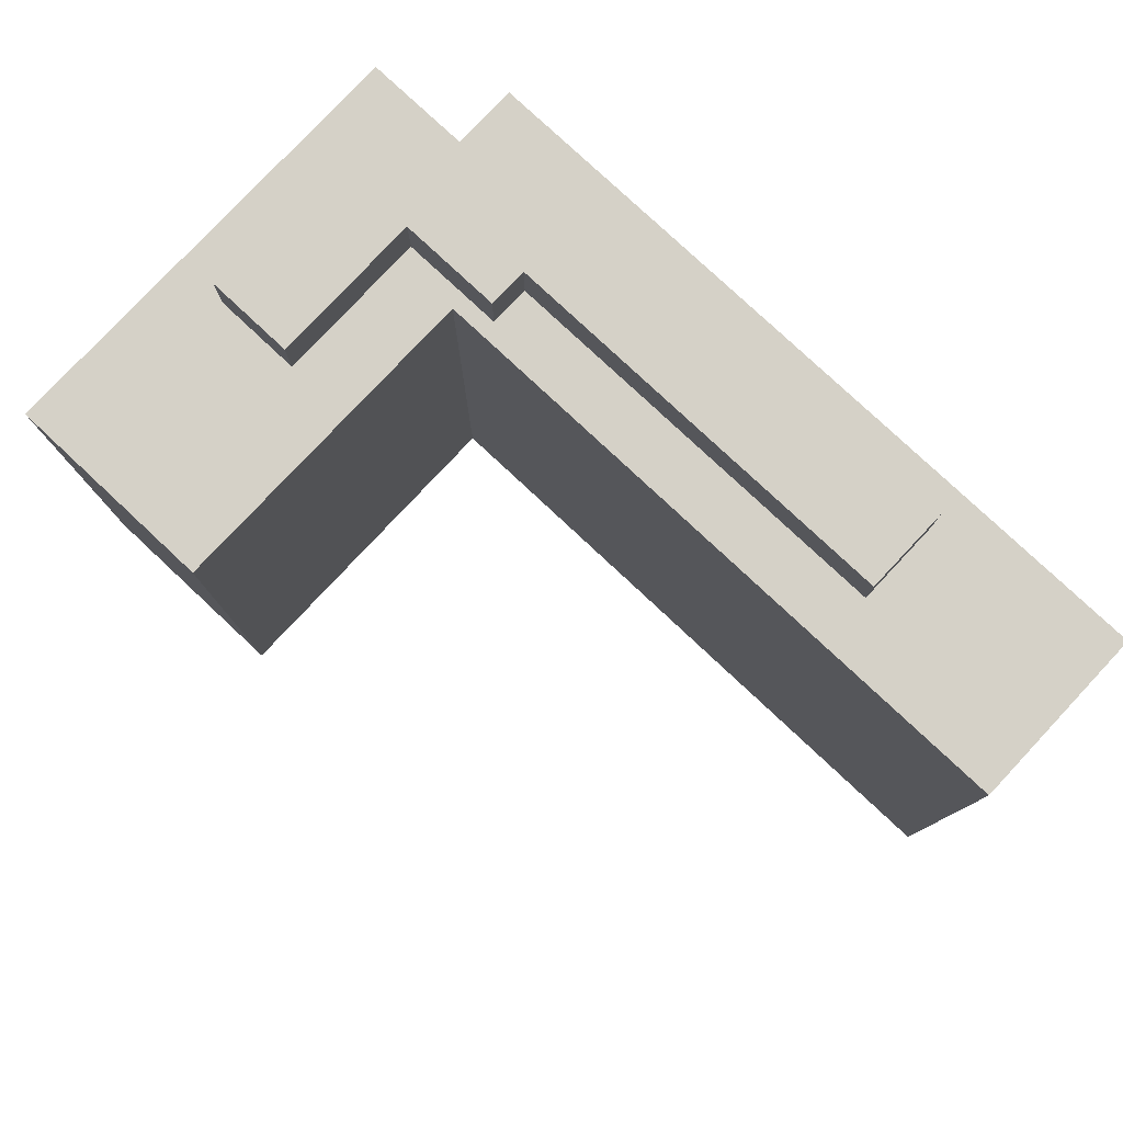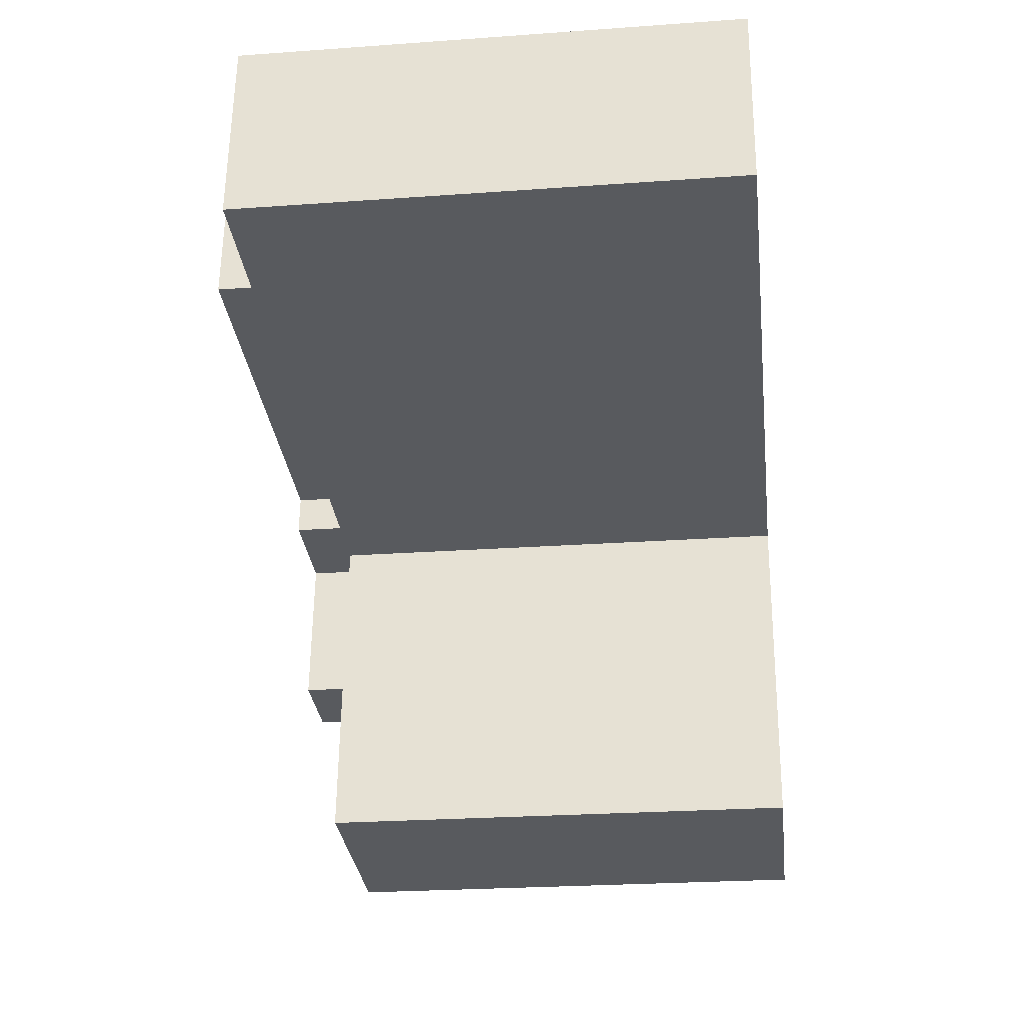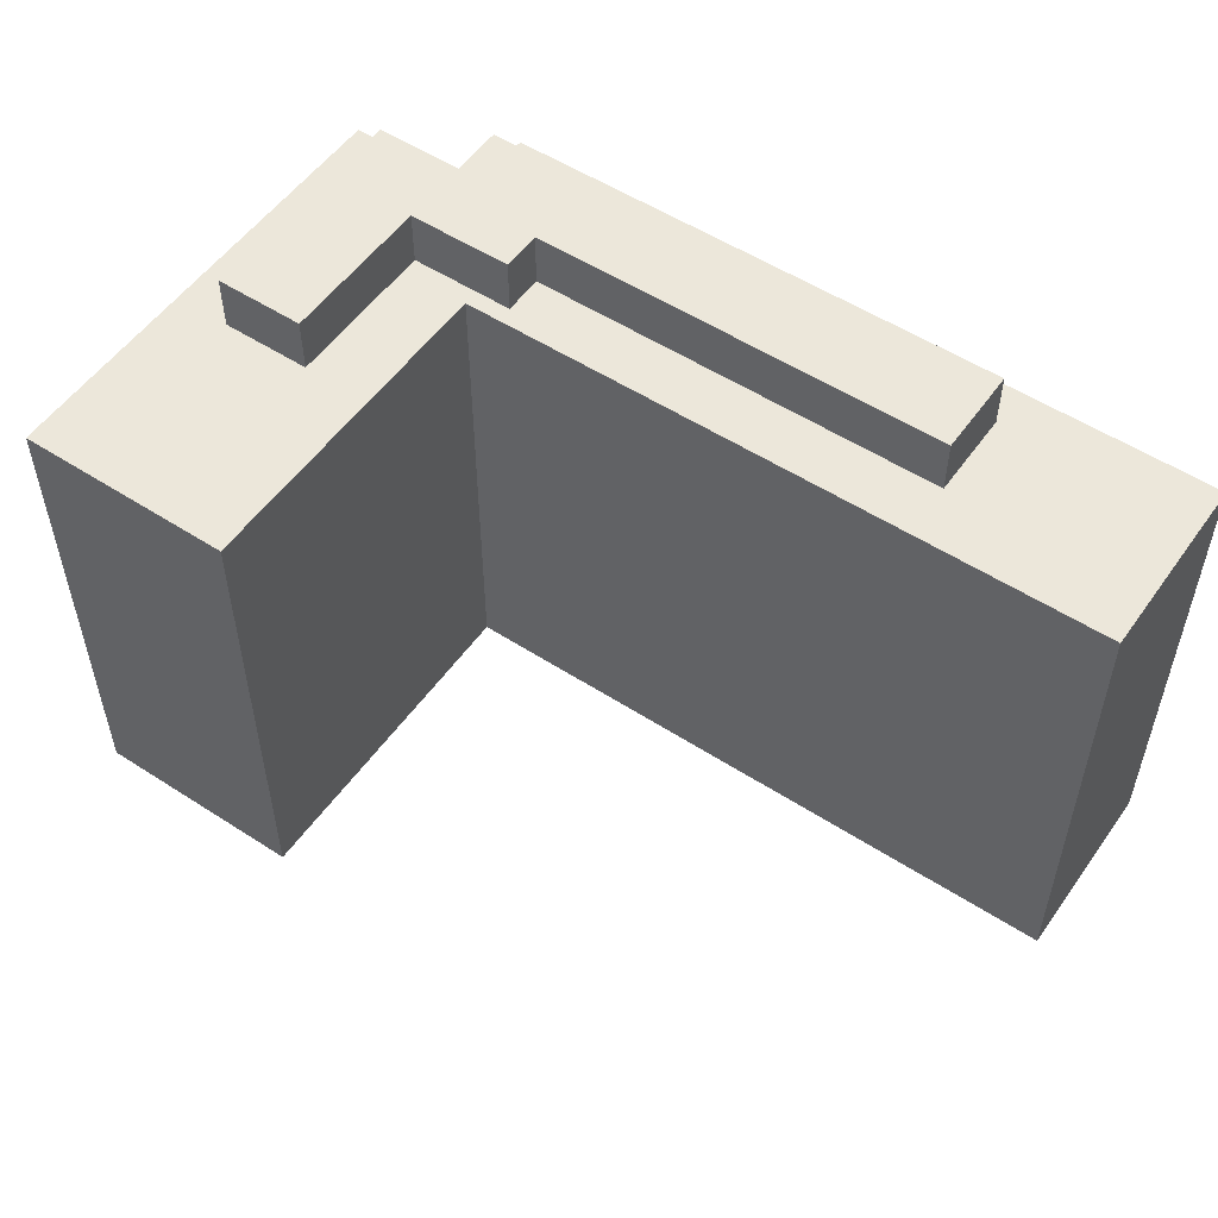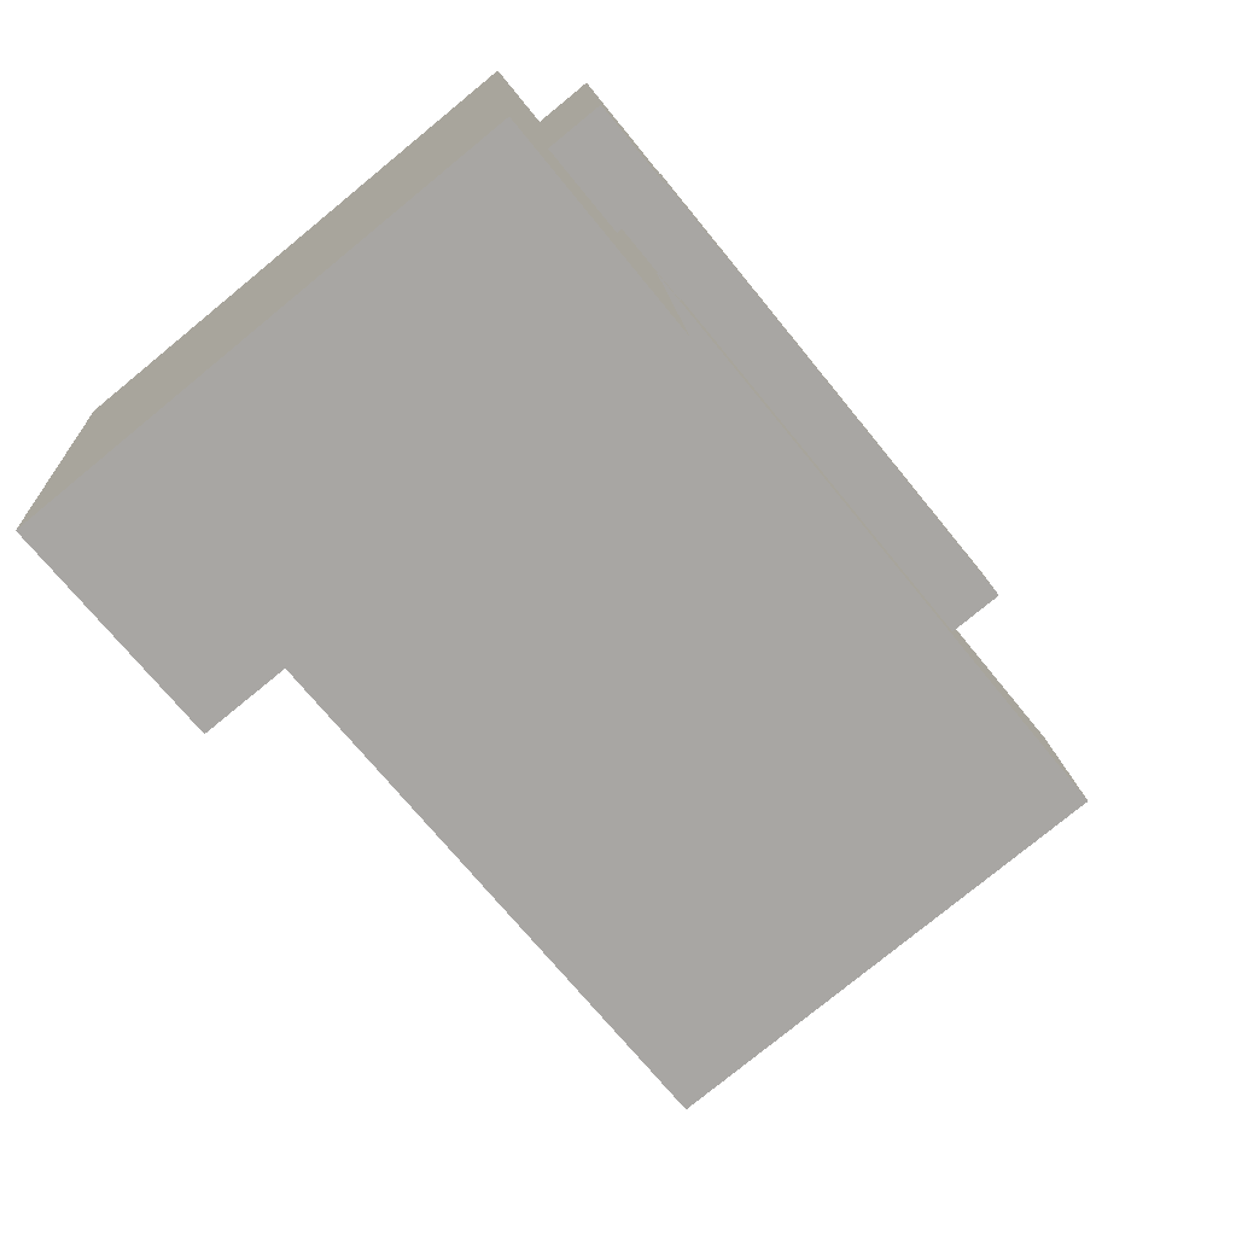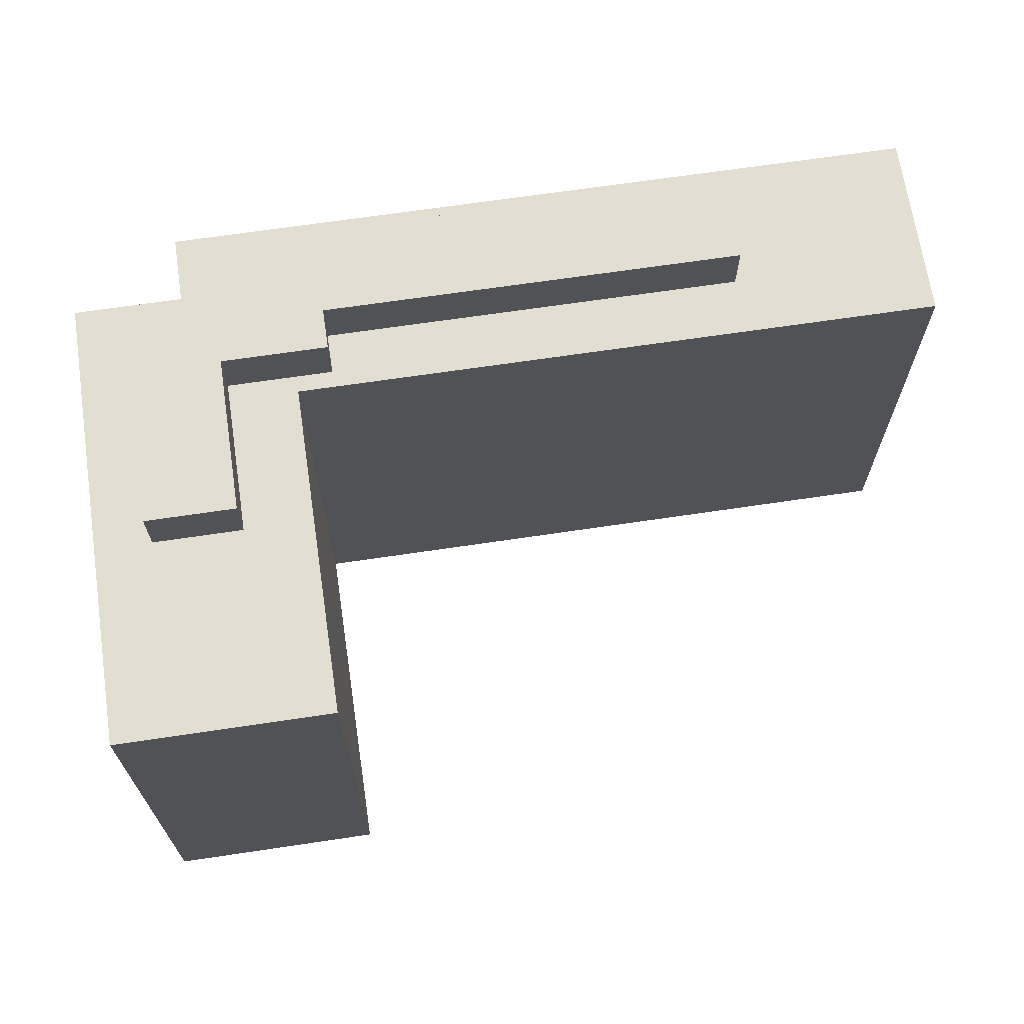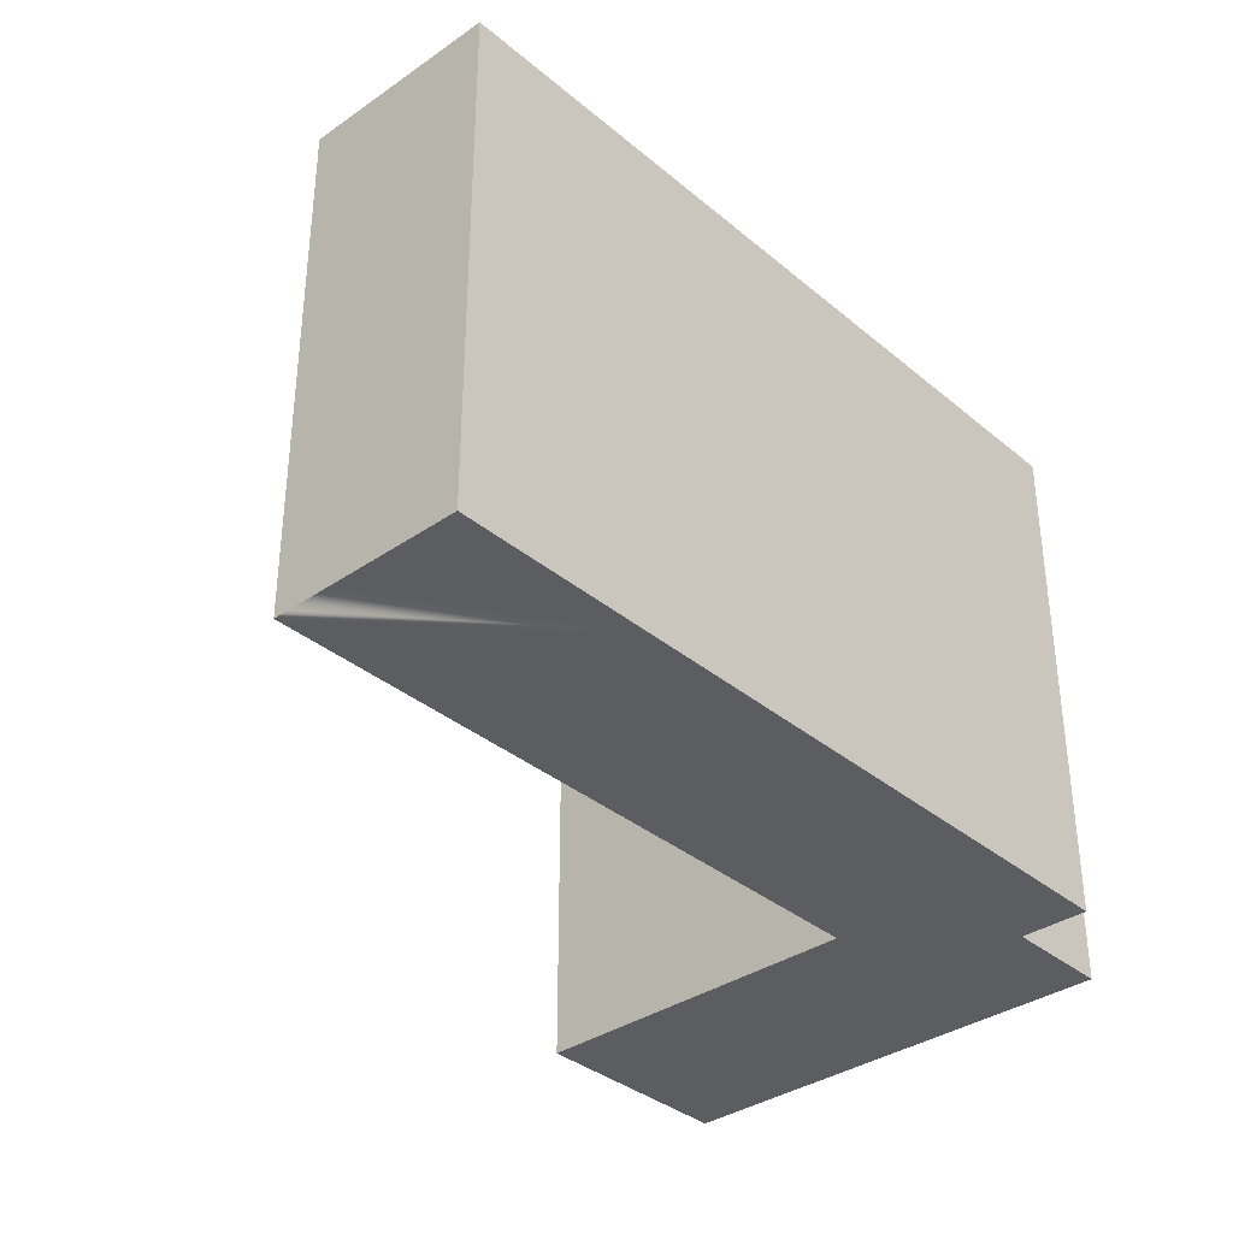
<metadata>
{"format":"obj","ext":"obj","renderer":"f3d","projection":"perspective","resolution":1024,"background":"white","views":[{"elev":79.0,"azim":-131.2,"up":"+Y"},{"elev":-24.9,"azim":-83.3,"up":"+Z"},{"elev":53.7,"azim":-139.7,"up":"+Y"},{"elev":-78.4,"azim":129.3,"up":"+Z"},{"elev":68.0,"azim":177.2,"up":"+Y"},{"elev":-35.5,"azim":-41.9,"up":"+Y"}]}
</metadata>
<code>
v  1.39 36.5 13.96
v  15.01 36.5 2.816
v  0.4256 36.5 4.267
v  15.48 36.5 7.539
v  15.67 36.5 9.431
v  52.73 36.5 5.745
v  15.98 36.5 12.51
v  53.03 36.5 8.818
v  57.68 36.5 8.356
v  52.54 36.5 3.851
v  60.76 36.5 0.5358
v  52.29 36.5 1.378
v  61.01 36.5 3.007
v  57.19 36.5 3.388
v  46.77 40.65 6.338
v  15.01 40.65 2.816
v  15.67 40.65 9.431
v  46.12 40.65 -0.2781
v  52.73 40.65 5.745
v  52.29 40.65 1.378
v  45.82 40.65 -3.302
v  60.76 40.65 0.5357
v  51.77 40.65 -3.894
v  60.24 40.65 -4.737
v  53.62 40.65 -4.079
v  52.47 40.65 -15.72
v  59.08 40.65 -16.38
v  45.81 36.5 -3.302
v  0.1246 36.5 1.243
v  46.12 36.5 -0.2779
v  48.38 36.5 -4.816
v  52.47 36.5 -15.72
v  47.35 36.5 -15.21
v  53.62 36.5 -4.079
v  0.0007785 36.5 -0.001154
v  48.5 36.5 -3.57
v  53.8 36.5 -30.65
v  45.89 36.5 -29.86
v  57.63 36.5 -31.03
v  61.82 36.5 -31.45
v  59.08 36.5 -16.38
v  65.21 36.5 2.59
v  60.24 36.5 -4.737
v  49.15 1.848e-15 -30.18
v  45.89 1.828e-15 -29.86
v  57.62 1.9e-15 -31.03
v  61.82 1.925e-15 -31.44
v  53.03 -5.4e-16 8.819
v  57.68 -5.117e-16 8.357
v  15.98 -7.659e-16 12.51
v  1.389 -8.548e-16 13.96
v  0 0 0
v  0.1238 -7.616e-17 1.244
v  0.4248 -2.613e-16 4.268
v  0.6486 -3.99e-16 6.516
v  48.38 2.948e-16 -4.815
v  65.2 -1.587e-16 2.591
v  57.19 -2.075e-16 3.389
v  61.01 -1.842e-16 3.009
g defaultobject
f 1 2 3
f 2 1 4
f 4 1 5
f 5 1 6
f 6 1 7
f 6 7 8
f 6 8 9
f 10 11 12
f 11 10 13
f 13 10 14
f 14 10 9
f 9 10 6
f 15 16 17
f 16 15 18
f 18 15 19
f 18 19 20
f 18 20 21
f 21 20 22
f 21 22 23
f 23 22 24
f 23 24 25
f 25 24 26
f 26 24 27
f 3 28 29
f 28 3 2
f 28 2 30
f 31 32 33
f 32 31 34
f 34 31 35
f 34 35 28
f 28 35 29
f 34 28 36
f 33 37 38
f 37 33 39
f 39 33 40
f 40 33 32
f 40 32 41
f 40 41 42
f 42 41 43
f 42 43 11
f 42 11 13
f 38 44 45
f 44 38 46
f 46 38 47
f 47 38 40
f 40 38 37
f 40 37 39
f 9 48 49
f 48 9 50
f 50 9 8
f 50 8 7
f 50 7 51
f 51 7 1
f 52 29 35
f 29 52 3
f 3 52 1
f 1 52 51
f 51 52 53
f 51 53 54
f 51 54 55
f 36 25 34
f 25 36 28
f 25 28 23
f 23 28 21
f 11 24 22
f 24 11 43
f 24 43 27
f 27 43 41
f 19 5 6
f 5 19 15
f 5 15 17
f 2 17 16
f 17 2 4
f 17 4 5
f 31 45 56
f 45 31 33
f 45 33 38
f 47 42 57
f 42 47 40
f 58 13 14
f 13 58 42
f 42 58 59
f 42 59 57
f 28 18 21
f 18 28 30
f 11 20 12
f 20 11 22
f 32 25 26
f 25 32 34
f 41 26 27
f 26 41 32
f 10 19 6
f 19 10 20
f 20 10 12
f 30 16 18
f 16 30 2
f 58 9 49
f 9 58 14
f 56 35 31
f 35 56 52
f 55 50 51
f 50 55 54
f 50 54 53
f 50 53 52
f 50 52 56
f 50 56 48
f 48 56 49
f 49 56 45
f 49 45 58
f 58 45 59
f 59 45 57
f 57 45 44
f 57 44 47
f 47 44 46

</code>
